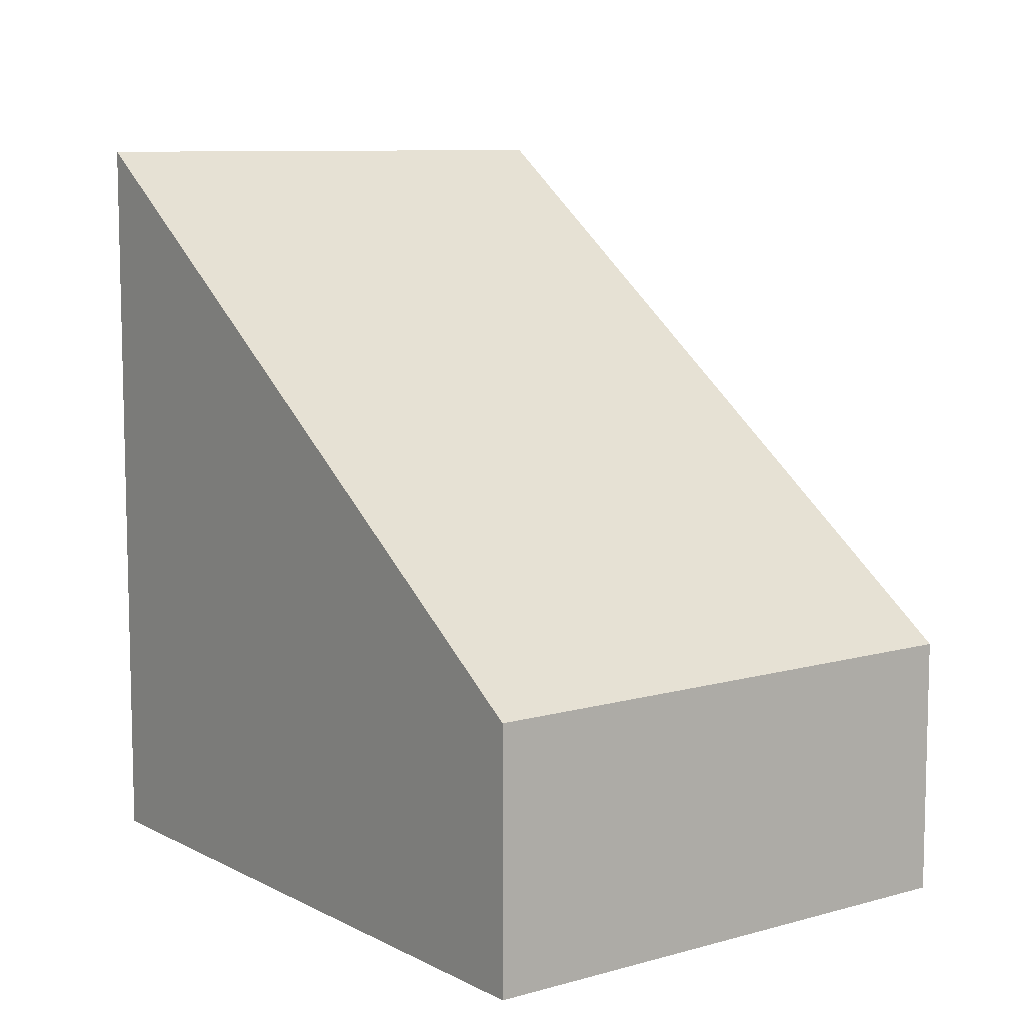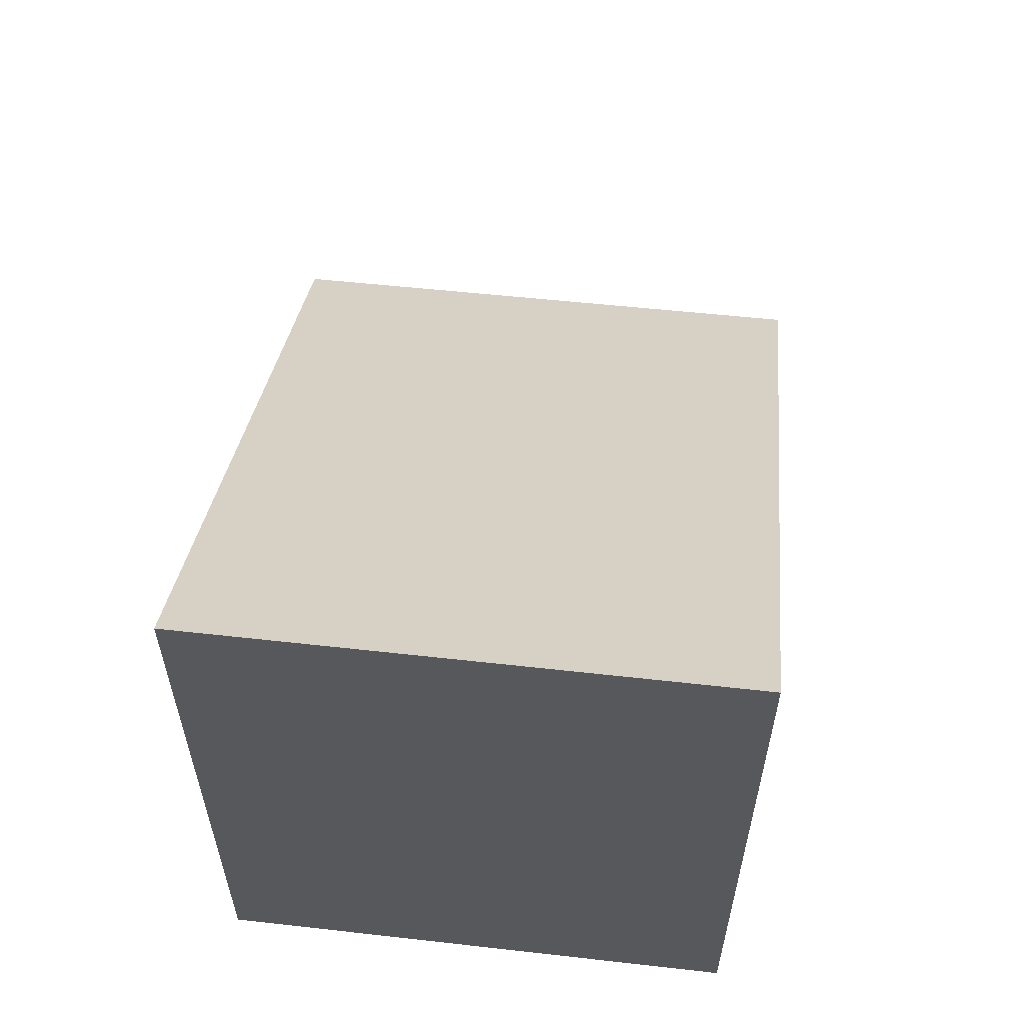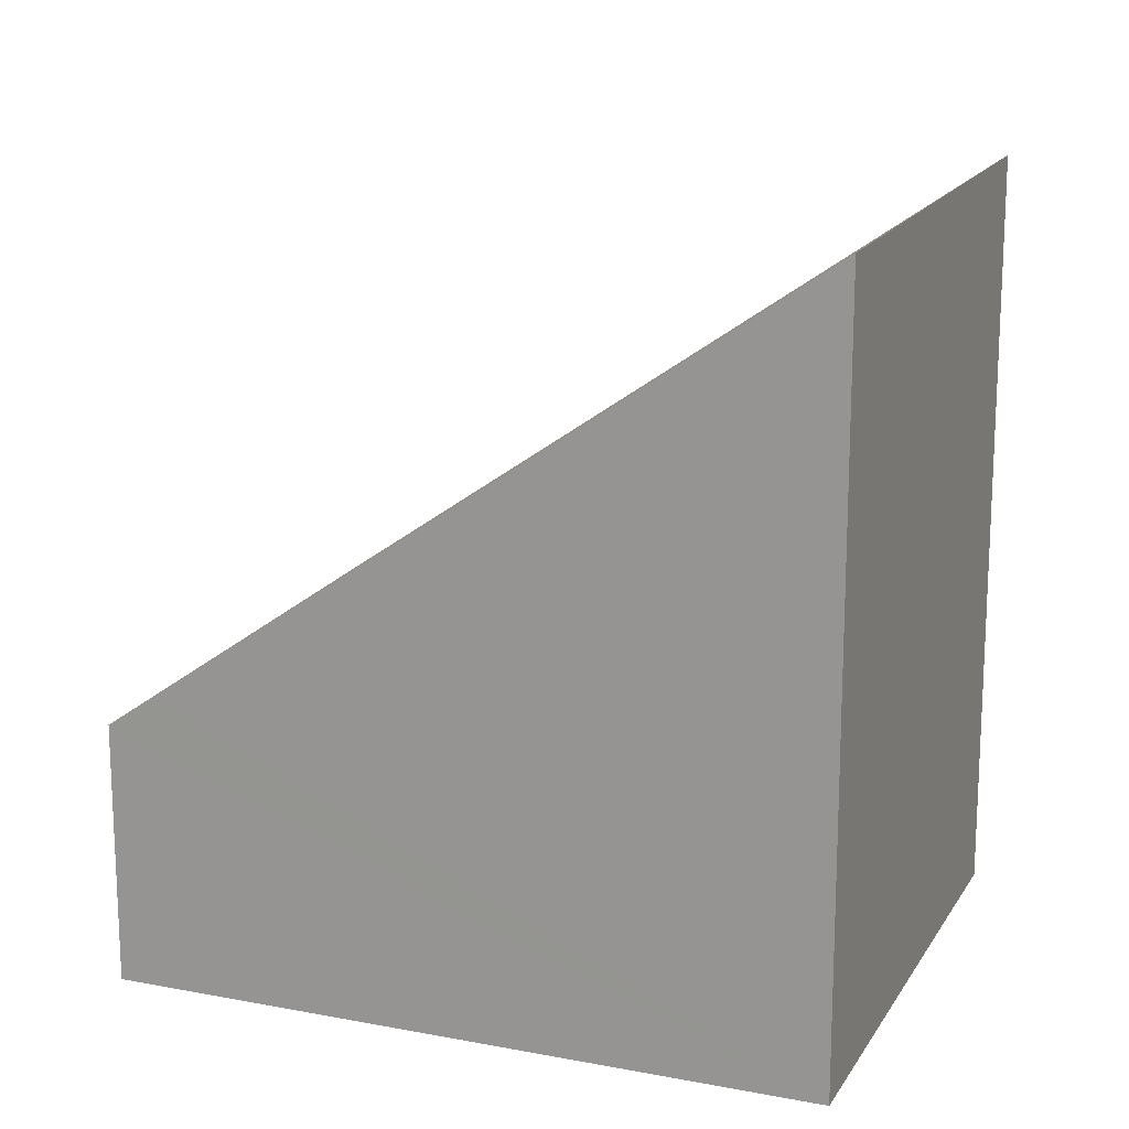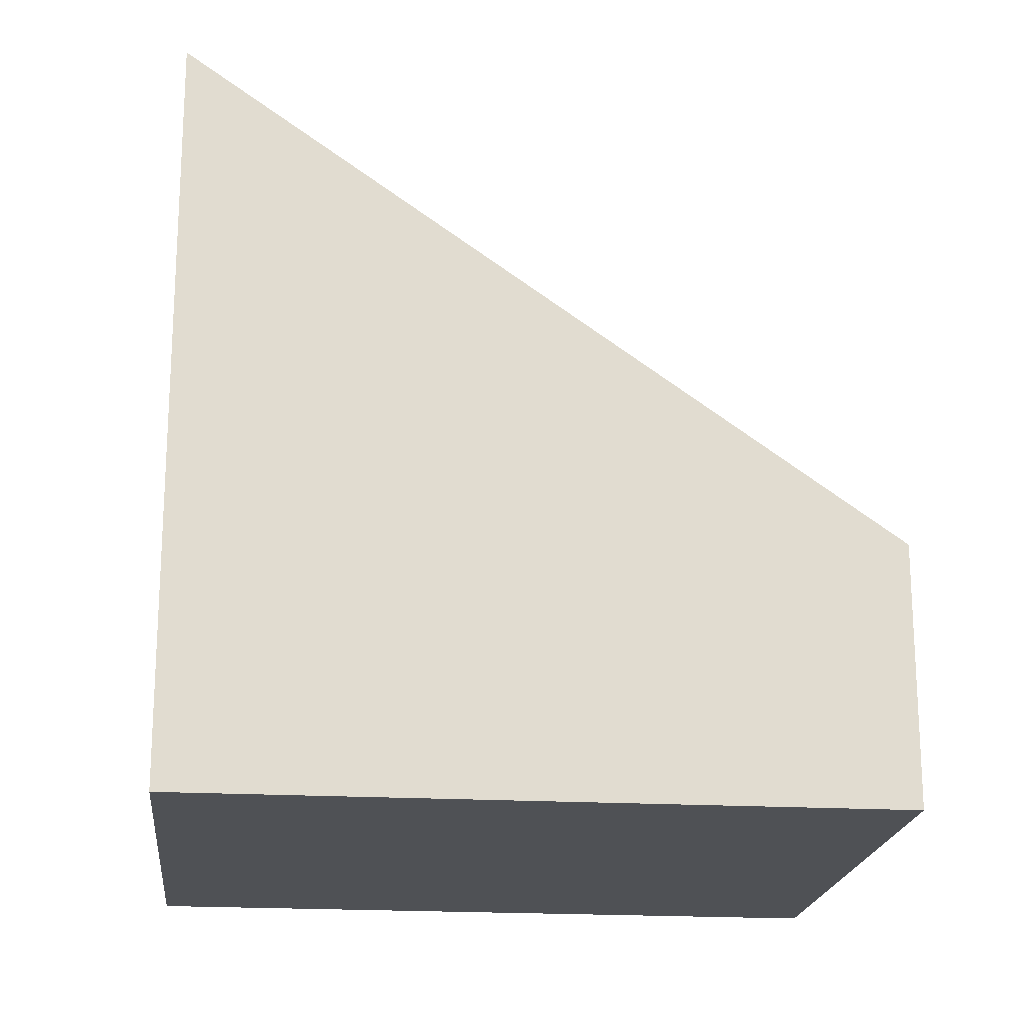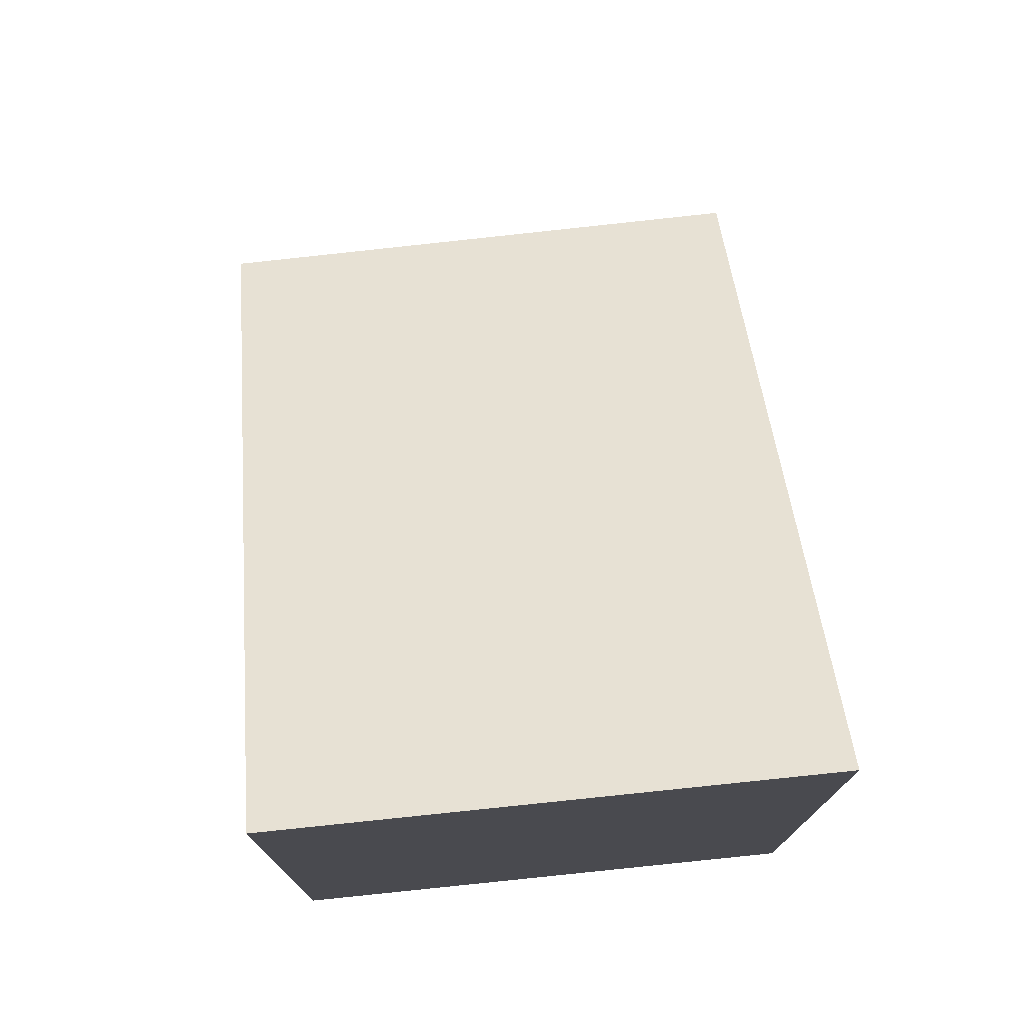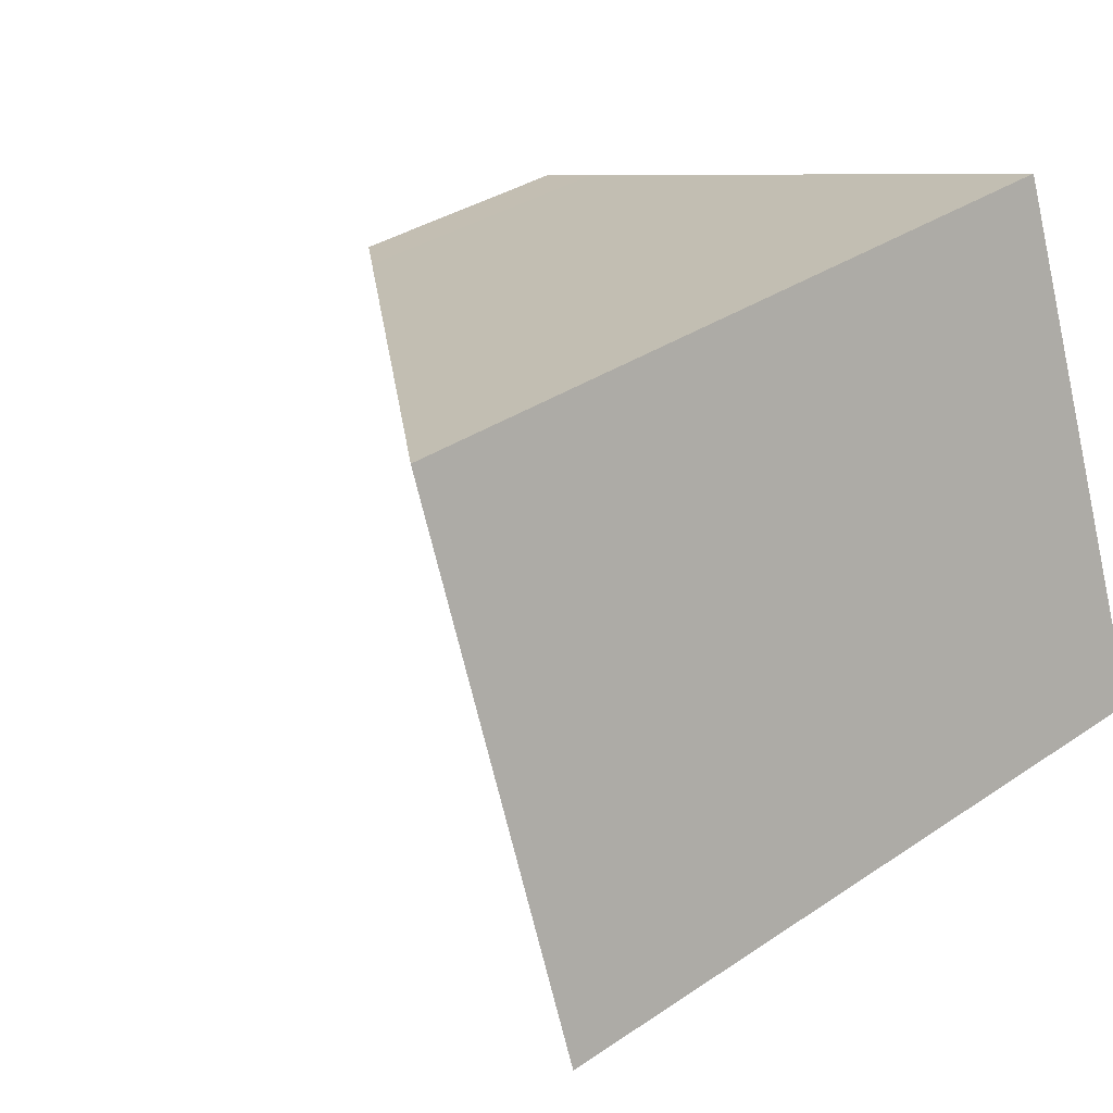
<metadata>
{"format":"obj","ext":"obj","renderer":"f3d","projection":"perspective","resolution":1024,"background":"white","views":[{"elev":9.4,"azim":73.1,"up":"+Y"},{"elev":61.2,"azim":-63.9,"up":"+Y"},{"elev":16.8,"azim":-139.1,"up":"+Y"},{"elev":-19.8,"azim":13.6,"up":"+Y"},{"elev":76.6,"azim":-76.4,"up":"+Y"},{"elev":33.7,"azim":-132.7,"up":"+Z"}]}
</metadata>
<code>
v  9.631 2.968 2.917
v  8.895 3.578 3.453
v  9.72 2.968 3.16
v  7.576 2.968 -2.712
v  7.071 3.341 -2.533
v  0 8.58 5.254e-16
v  2.076 8.626 5.877
v  9.72 -1.935e-16 3.16
v  7.576 1.661e-16 -2.712
v  9.631 -1.786e-16 2.917
v  0 0 0
v  7.071 1.551e-16 -2.533
v  2.076 -3.599e-16 5.877
v  8.895 -2.114e-16 3.453
g defaultobject
f 1 2 3
f 2 1 4
f 2 4 5
f 2 5 6
f 2 6 7
f 8 1 3
f 1 8 4
f 4 8 9
f 9 8 10
f 5 11 6
f 11 5 4
f 11 4 9
f 11 9 12
f 6 13 7
f 13 6 11
f 13 2 7
f 2 13 14
f 2 14 3
f 3 14 8
f 10 12 9
f 12 10 11
f 11 10 8
f 11 8 14
f 11 14 13

</code>
